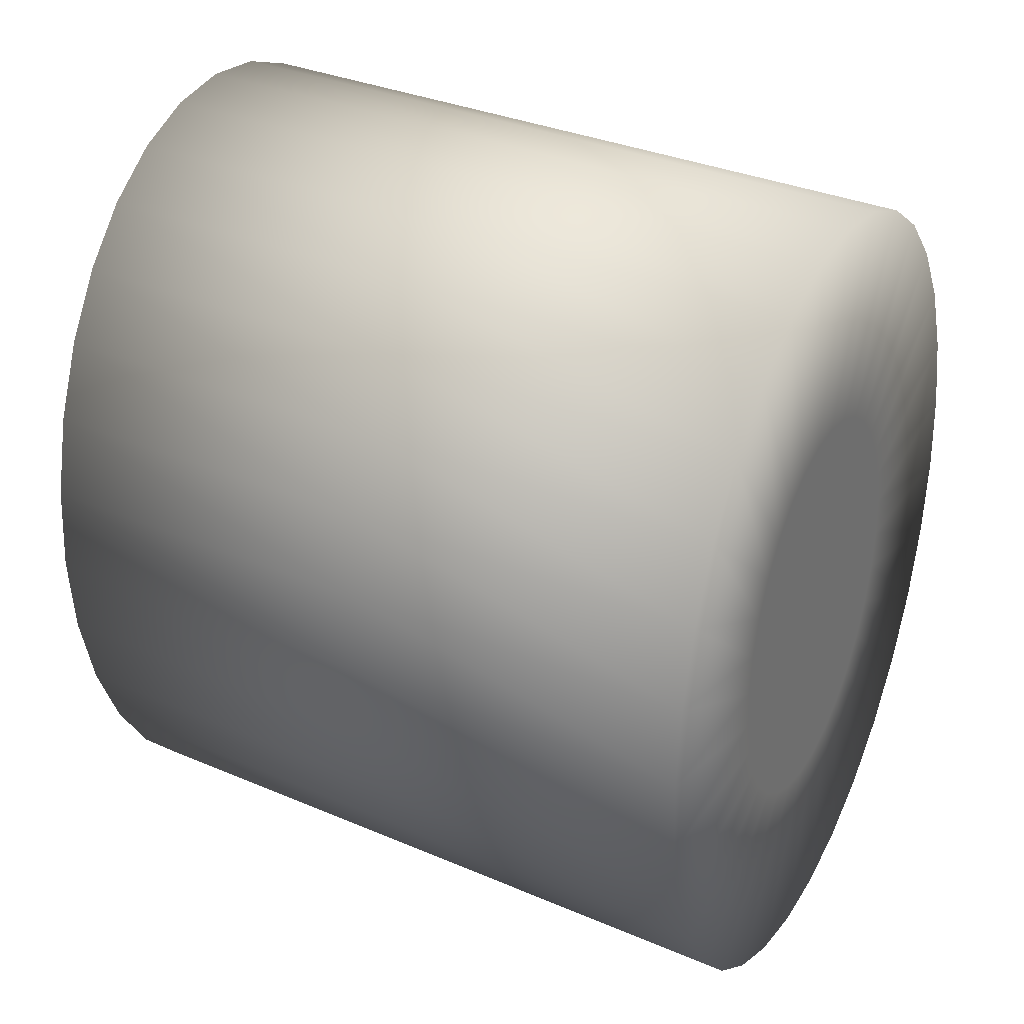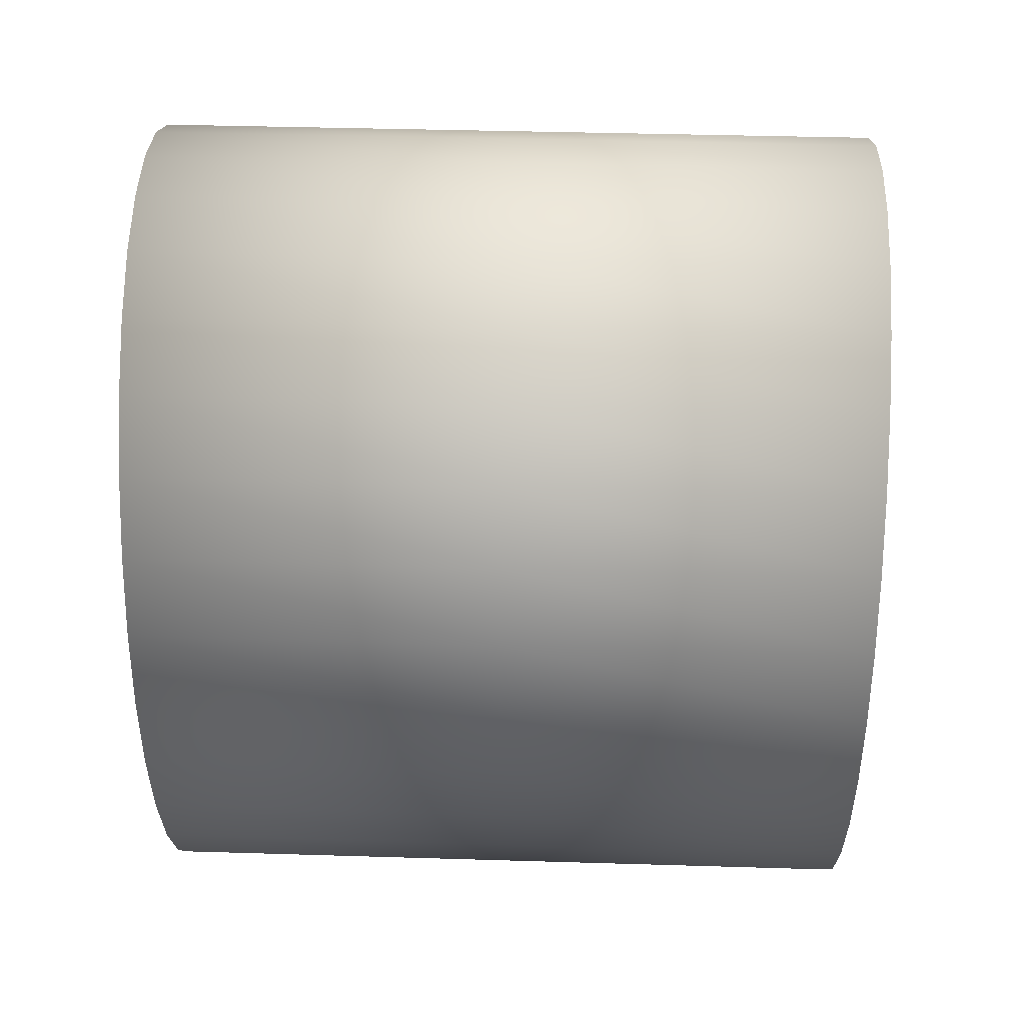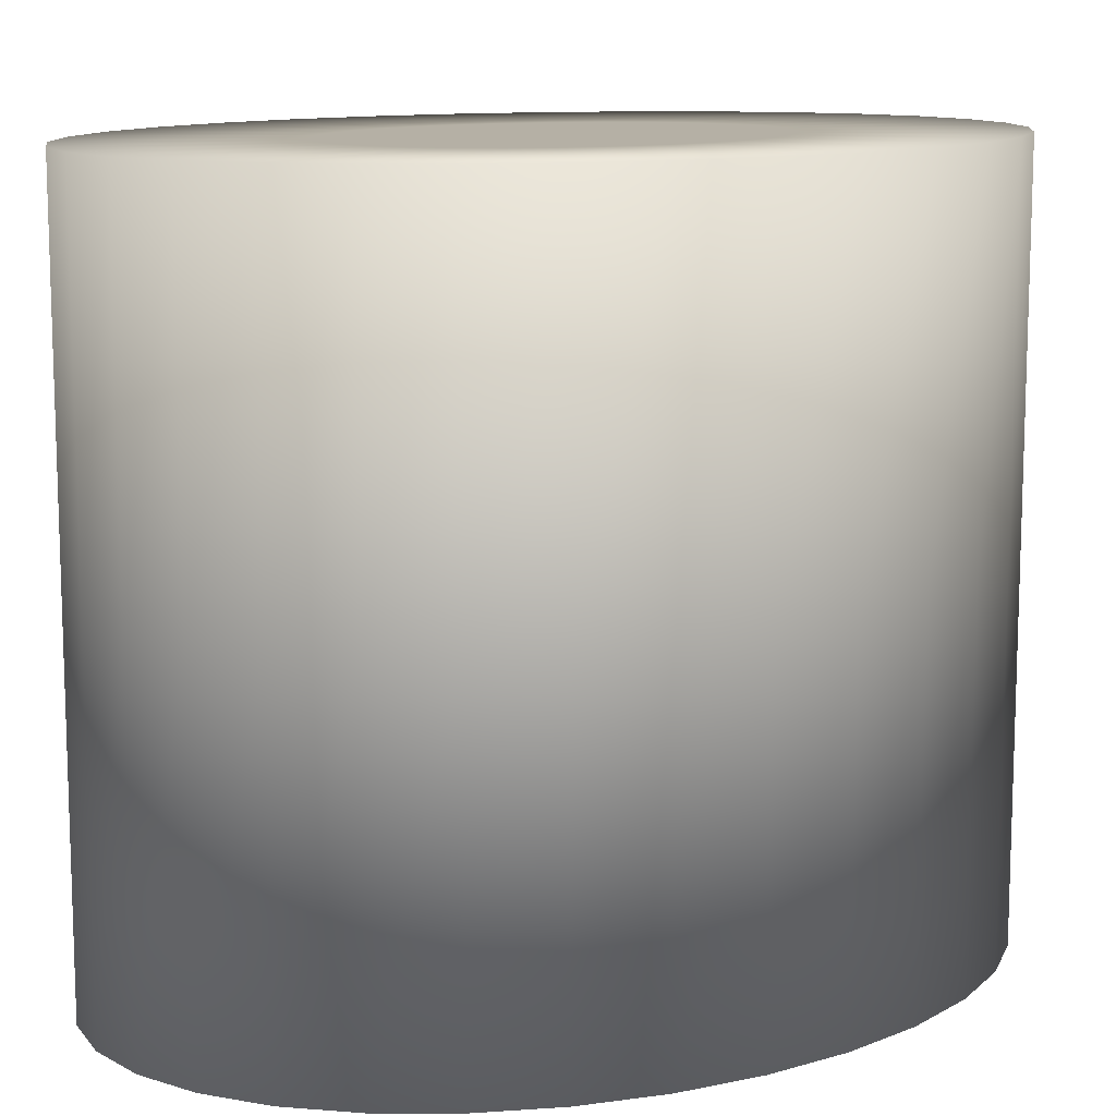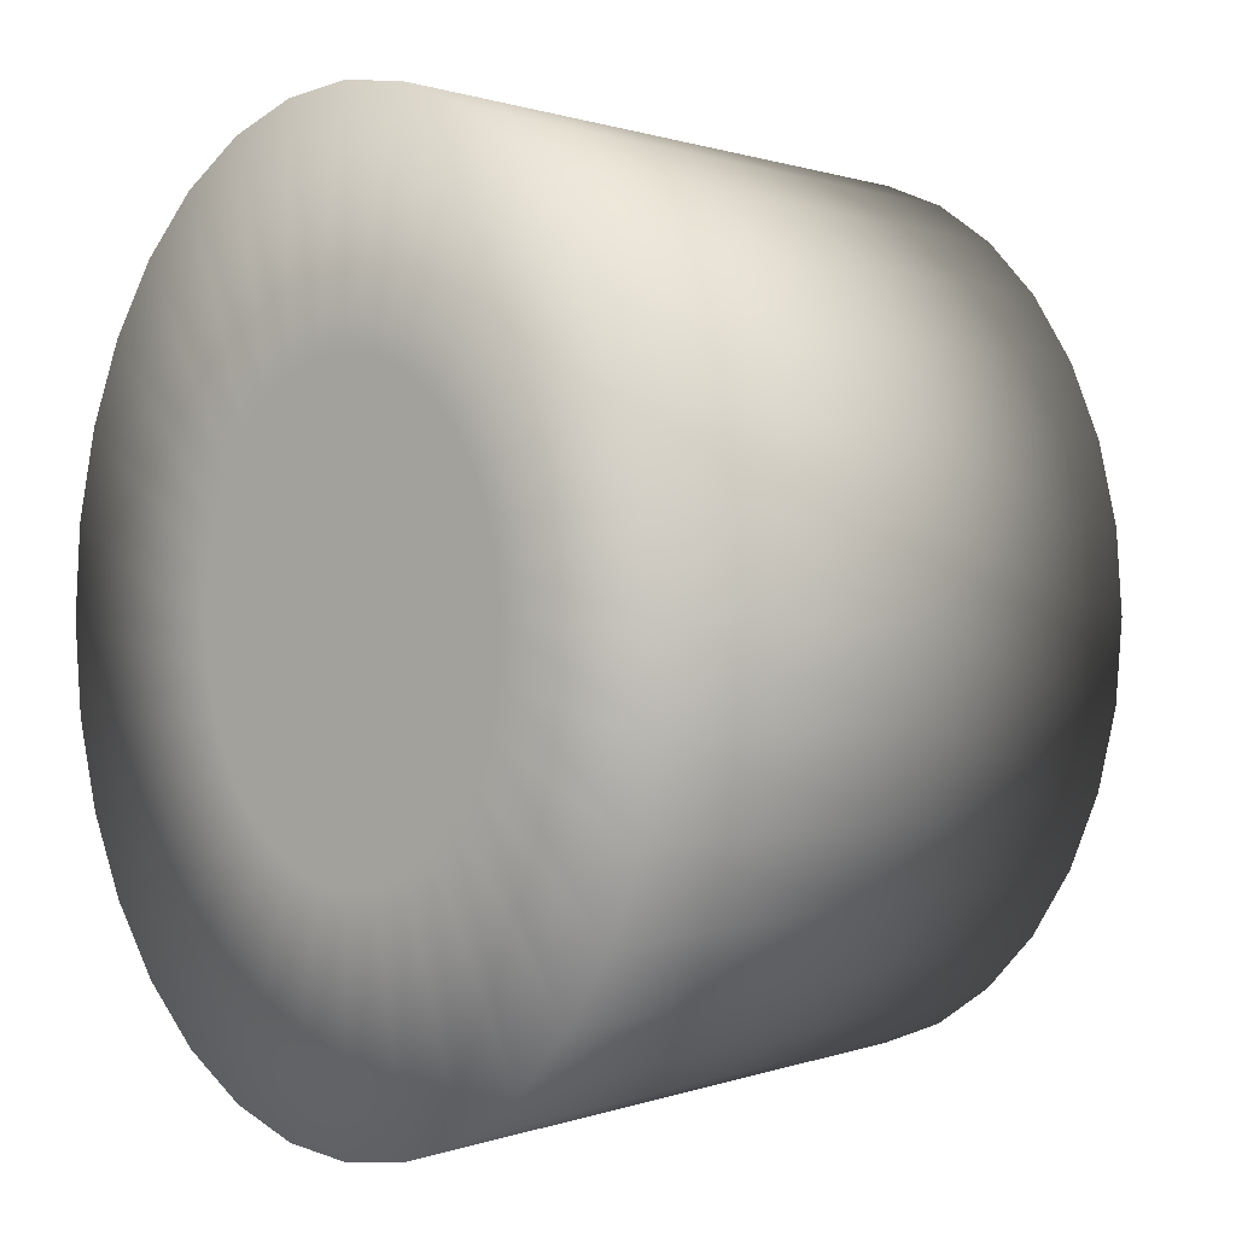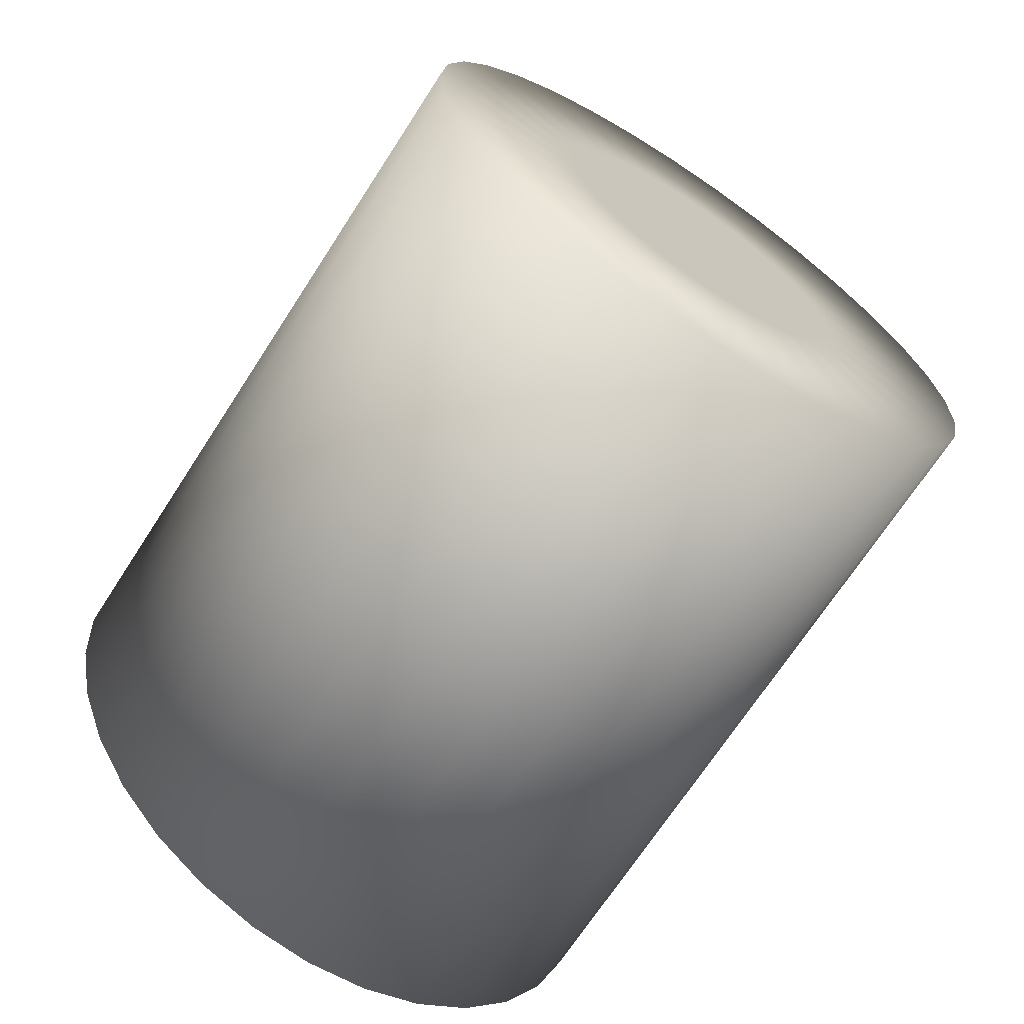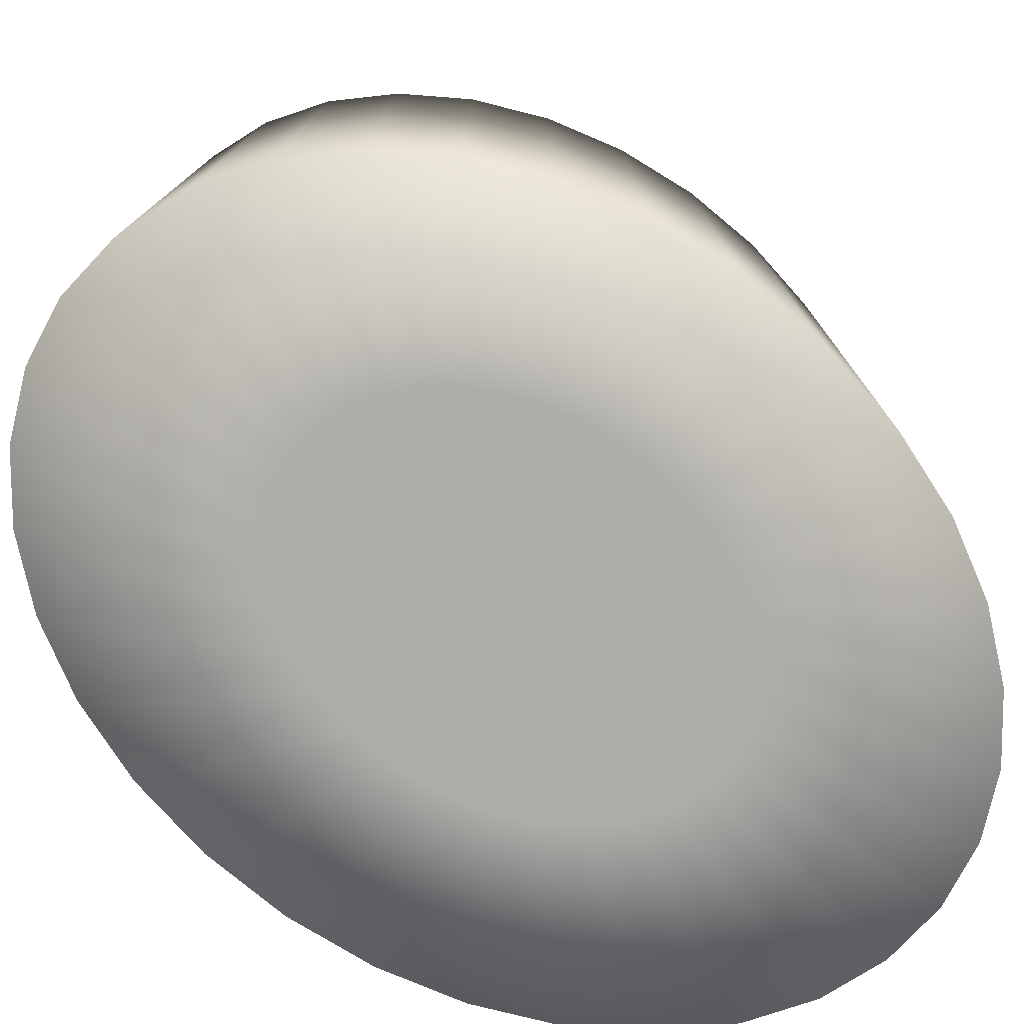
<metadata>
{"format":"obj","ext":"obj","renderer":"f3d","projection":"perspective","resolution":1024,"background":"white","views":[{"elev":33.9,"azim":-60.0,"up":"+Z"},{"elev":38.4,"azim":-87.8,"up":"+Z"},{"elev":11.7,"azim":59.0,"up":"+Y"},{"elev":0.7,"azim":-142.7,"up":"+Z"},{"elev":-70.0,"azim":147.0,"up":"+Z"},{"elev":-77.4,"azim":54.4,"up":"+Y"}]}
</metadata>
<code>
v  30.19 -0.0654 4.366
v  31.55 -0.0654 3.998
v  31.58 -0.0654 4.366
v  31.47 -0.0654 3.643
v  31.34 -0.0654 3.317
v  31.17 -0.0654 3.031
v  30.96 -0.0654 2.796
v  30.72 -0.0654 2.622
v  30.46 -0.0654 2.514
v  30.19 -0.0654 2.478
v  29.91 -0.0654 2.514
v  29.65 -0.0654 2.622
v  29.41 -0.0654 2.796
v  29.2 -0.0654 3.031
v  29.03 -0.0654 3.317
v  28.9 -0.0654 3.643
v  28.82 -0.0654 3.998
v  28.79 -0.0654 4.366
v  28.82 -0.0654 4.734
v  28.9 -0.0654 5.088
v  29.03 -0.0654 5.415
v  29.2 -0.0654 5.701
v  29.41 -0.0654 5.935
v  29.65 -0.0654 6.11
v  29.91 -0.0654 6.217
v  30.19 -0.0654 6.253
v  30.46 -0.0654 6.217
v  30.72 -0.0654 6.11
v  30.96 -0.0654 5.935
v  31.17 -0.0654 5.701
v  31.34 -0.0654 5.415
v  31.47 -0.0654 5.088
v  31.55 -0.0654 4.734
v  32.92 -0.0654 3.629
v  32.97 -0.0654 4.366
v  32.76 -0.0654 2.921
v  32.5 -0.0654 2.268
v  32.16 -0.0654 1.696
v  31.73 -0.0654 1.226
v  31.25 -0.0654 0.8776
v  30.73 -0.0654 0.6627
v  30.19 -0.0654 0.5902
v  29.64 -0.0654 0.6627
v  29.12 -0.0654 0.8776
v  28.64 -0.0654 1.226
v  28.22 -0.0654 1.696
v  27.87 -0.0654 2.268
v  27.61 -0.0654 2.921
v  27.45 -0.0654 3.629
v  27.4 -0.0654 4.366
v  27.45 -0.0654 5.102
v  27.61 -0.0654 5.811
v  27.87 -0.0654 6.463
v  28.22 -0.0654 7.035
v  28.64 -0.0654 7.505
v  29.12 -0.0654 7.854
v  29.64 -0.0654 8.069
v  30.19 -0.0654 8.141
v  30.73 -0.0654 8.069
v  31.25 -0.0654 7.854
v  31.73 -0.0654 7.505
v  32.16 -0.0654 7.035
v  32.5 -0.0654 6.463
v  32.76 -0.0654 5.811
v  32.92 -0.0654 5.102
v  32.92 3.062 3.629
v  32.97 3.062 4.366
v  32.76 3.062 2.921
v  32.5 3.062 2.268
v  32.16 3.062 1.696
v  31.73 3.062 1.226
v  31.25 3.062 0.8776
v  30.73 3.062 0.6627
v  30.19 3.062 0.5902
v  29.64 3.062 0.6627
v  29.12 3.062 0.8776
v  28.64 3.062 1.226
v  28.22 3.062 1.696
v  27.87 3.062 2.268
v  27.61 3.062 2.921
v  27.45 3.062 3.629
v  27.4 3.062 4.366
v  27.45 3.062 5.102
v  27.61 3.062 5.811
v  27.87 3.062 6.463
v  28.22 3.062 7.035
v  28.64 3.062 7.505
v  29.12 3.062 7.854
v  29.64 3.062 8.069
v  30.19 3.062 8.141
v  30.73 3.062 8.069
v  31.25 3.062 7.854
v  31.73 3.062 7.505
v  32.16 3.062 7.035
v  32.5 3.062 6.463
v  32.76 3.062 5.811
v  32.92 3.062 5.102
v  32.92 6.19 3.629
v  32.97 6.19 4.366
v  32.76 6.19 2.921
v  32.5 6.19 2.268
v  32.16 6.19 1.696
v  31.73 6.19 1.226
v  31.25 6.19 0.8776
v  30.73 6.19 0.6627
v  30.19 6.19 0.5902
v  29.64 6.19 0.6627
v  29.12 6.19 0.8776
v  28.64 6.19 1.226
v  28.22 6.19 1.696
v  27.87 6.19 2.268
v  27.61 6.19 2.921
v  27.45 6.19 3.629
v  27.4 6.19 4.366
v  27.45 6.19 5.102
v  27.61 6.19 5.811
v  27.87 6.19 6.463
v  28.22 6.19 7.035
v  28.64 6.19 7.505
v  29.12 6.19 7.854
v  29.64 6.19 8.069
v  30.19 6.19 8.141
v  30.73 6.19 8.069
v  31.25 6.19 7.854
v  31.73 6.19 7.505
v  32.16 6.19 7.035
v  32.5 6.19 6.463
v  32.76 6.19 5.811
v  32.92 6.19 5.102
v  31.55 6.19 3.998
v  31.58 6.19 4.366
v  31.47 6.19 3.643
v  31.34 6.19 3.317
v  31.17 6.19 3.031
v  30.96 6.19 2.796
v  30.72 6.19 2.622
v  30.46 6.19 2.514
v  30.19 6.19 2.478
v  29.91 6.19 2.514
v  29.65 6.19 2.622
v  29.41 6.19 2.796
v  29.2 6.19 3.031
v  29.03 6.19 3.317
v  28.9 6.19 3.643
v  28.82 6.19 3.998
v  28.79 6.19 4.366
v  28.82 6.19 4.734
v  28.9 6.19 5.088
v  29.03 6.19 5.415
v  29.2 6.19 5.701
v  29.41 6.19 5.935
v  29.65 6.19 6.11
v  29.91 6.19 6.217
v  30.19 6.19 6.253
v  30.46 6.19 6.217
v  30.72 6.19 6.11
v  30.96 6.19 5.935
v  31.17 6.19 5.701
v  31.34 6.19 5.415
v  31.47 6.19 5.088
v  31.55 6.19 4.734
v  30.19 6.19 4.366
o Cylinder004
g Cylinder004
f 1 2 3
f 1 4 2
f 1 5 4
f 1 6 5
f 1 7 6
f 1 8 7
f 1 9 8
f 1 10 9
f 1 11 10
f 1 12 11
f 1 13 12
f 1 14 13
f 1 15 14
f 1 16 15
f 1 17 16
f 1 18 17
f 1 19 18
f 1 20 19
f 1 21 20
f 1 22 21
f 1 23 22
f 1 24 23
f 1 25 24
f 1 26 25
f 1 27 26
f 1 28 27
f 1 29 28
f 1 30 29
f 1 31 30
f 1 32 31
f 1 33 32
f 1 3 33
f 3 2 34 35
f 2 4 36 34
f 4 5 37 36
f 5 6 38 37
f 6 7 39 38
f 7 8 40 39
f 8 9 41 40
f 9 10 42 41
f 10 11 43 42
f 11 12 44 43
f 12 13 45 44
f 13 14 46 45
f 14 15 47 46
f 15 16 48 47
f 16 17 49 48
f 17 18 50 49
f 18 19 51 50
f 19 20 52 51
f 20 21 53 52
f 21 22 54 53
f 22 23 55 54
f 23 24 56 55
f 24 25 57 56
f 25 26 58 57
f 26 27 59 58
f 27 28 60 59
f 28 29 61 60
f 29 30 62 61
f 30 31 63 62
f 31 32 64 63
f 32 33 65 64
f 33 3 35 65
f 35 34 66 67
f 34 36 68 66
f 36 37 69 68
f 37 38 70 69
f 38 39 71 70
f 39 40 72 71
f 40 41 73 72
f 41 42 74 73
f 42 43 75 74
f 43 44 76 75
f 44 45 77 76
f 45 46 78 77
f 46 47 79 78
f 47 48 80 79
f 48 49 81 80
f 49 50 82 81
f 50 51 83 82
f 51 52 84 83
f 52 53 85 84
f 53 54 86 85
f 54 55 87 86
f 55 56 88 87
f 56 57 89 88
f 57 58 90 89
f 58 59 91 90
f 59 60 92 91
f 60 61 93 92
f 61 62 94 93
f 62 63 95 94
f 63 64 96 95
f 64 65 97 96
f 65 35 67 97
f 67 66 98 99
f 66 68 100 98
f 68 69 101 100
f 69 70 102 101
f 70 71 103 102
f 71 72 104 103
f 72 73 105 104
f 73 74 106 105
f 74 75 107 106
f 75 76 108 107
f 76 77 109 108
f 77 78 110 109
f 78 79 111 110
f 79 80 112 111
f 80 81 113 112
f 81 82 114 113
f 82 83 115 114
f 83 84 116 115
f 84 85 117 116
f 85 86 118 117
f 86 87 119 118
f 87 88 120 119
f 88 89 121 120
f 89 90 122 121
f 90 91 123 122
f 91 92 124 123
f 92 93 125 124
f 93 94 126 125
f 94 95 127 126
f 95 96 128 127
f 96 97 129 128
f 97 67 99 129
f 99 98 130 131
f 98 100 132 130
f 100 101 133 132
f 101 102 134 133
f 102 103 135 134
f 103 104 136 135
f 104 105 137 136
f 105 106 138 137
f 106 107 139 138
f 107 108 140 139
f 108 109 141 140
f 109 110 142 141
f 110 111 143 142
f 111 112 144 143
f 112 113 145 144
f 113 114 146 145
f 114 115 147 146
f 115 116 148 147
f 116 117 149 148
f 117 118 150 149
f 118 119 151 150
f 119 120 152 151
f 120 121 153 152
f 121 122 154 153
f 122 123 155 154
f 123 124 156 155
f 124 125 157 156
f 125 126 158 157
f 126 127 159 158
f 127 128 160 159
f 128 129 161 160
f 129 99 131 161
f 162 131 130
f 162 130 132
f 162 132 133
f 162 133 134
f 162 134 135
f 162 135 136
f 162 136 137
f 162 137 138
f 162 138 139
f 162 139 140
f 162 140 141
f 162 141 142
f 162 142 143
f 162 143 144
f 162 144 145
f 162 145 146
f 162 146 147
f 162 147 148
f 162 148 149
f 162 149 150
f 162 150 151
f 162 151 152
f 162 152 153
f 162 153 154
f 162 154 155
f 162 155 156
f 162 156 157
f 162 157 158
f 162 158 159
f 162 159 160
f 162 160 161
f 162 161 131

</code>
